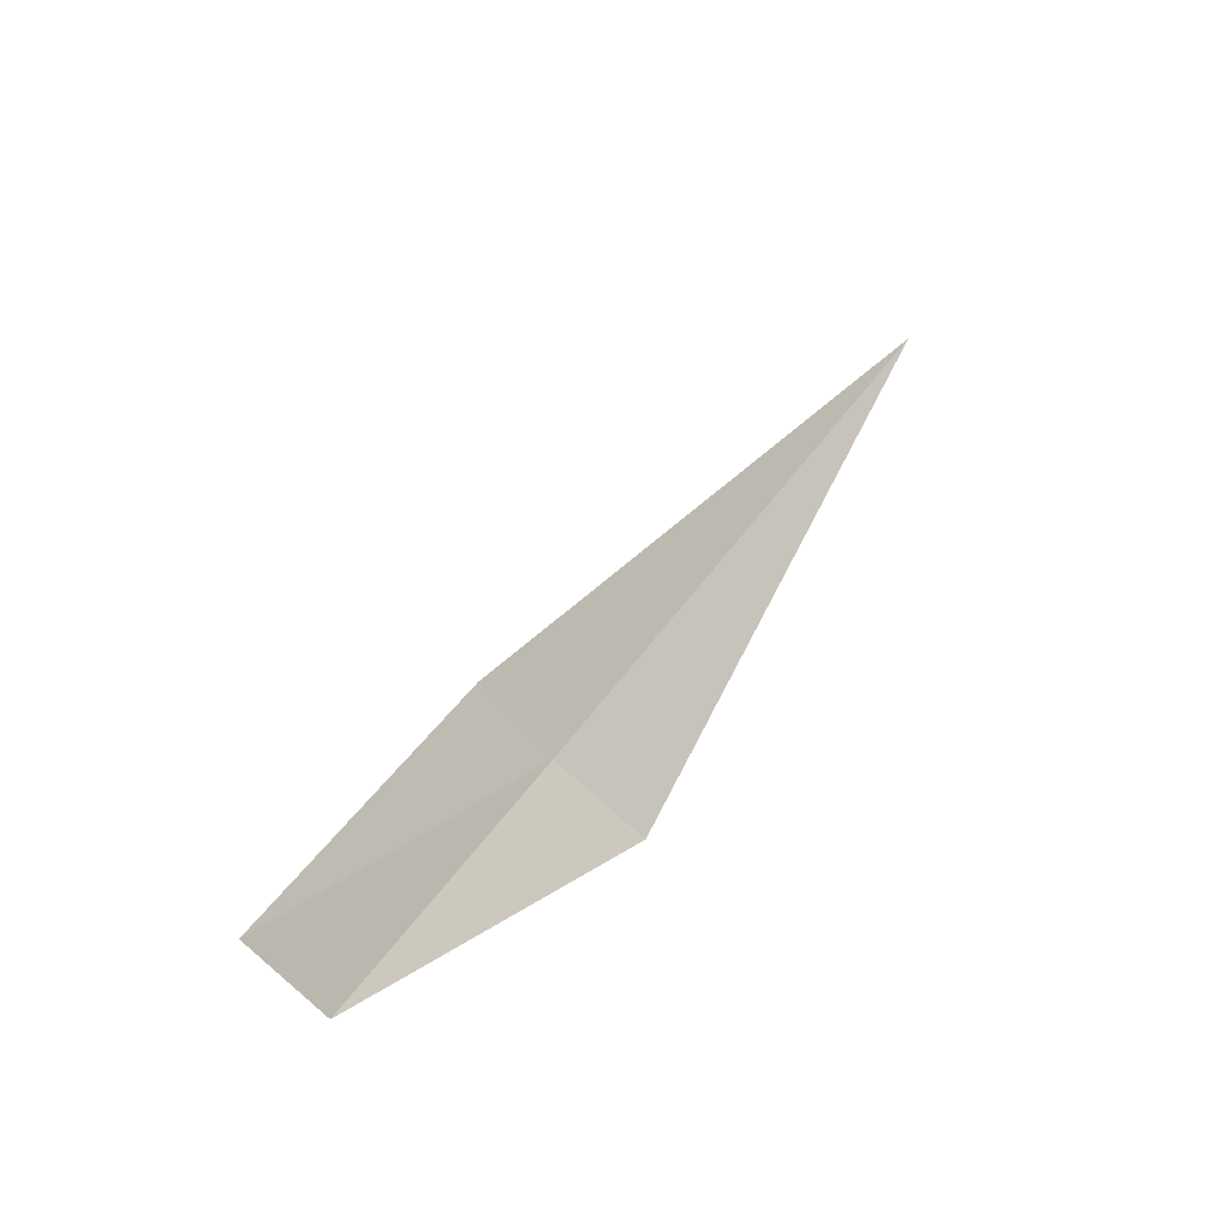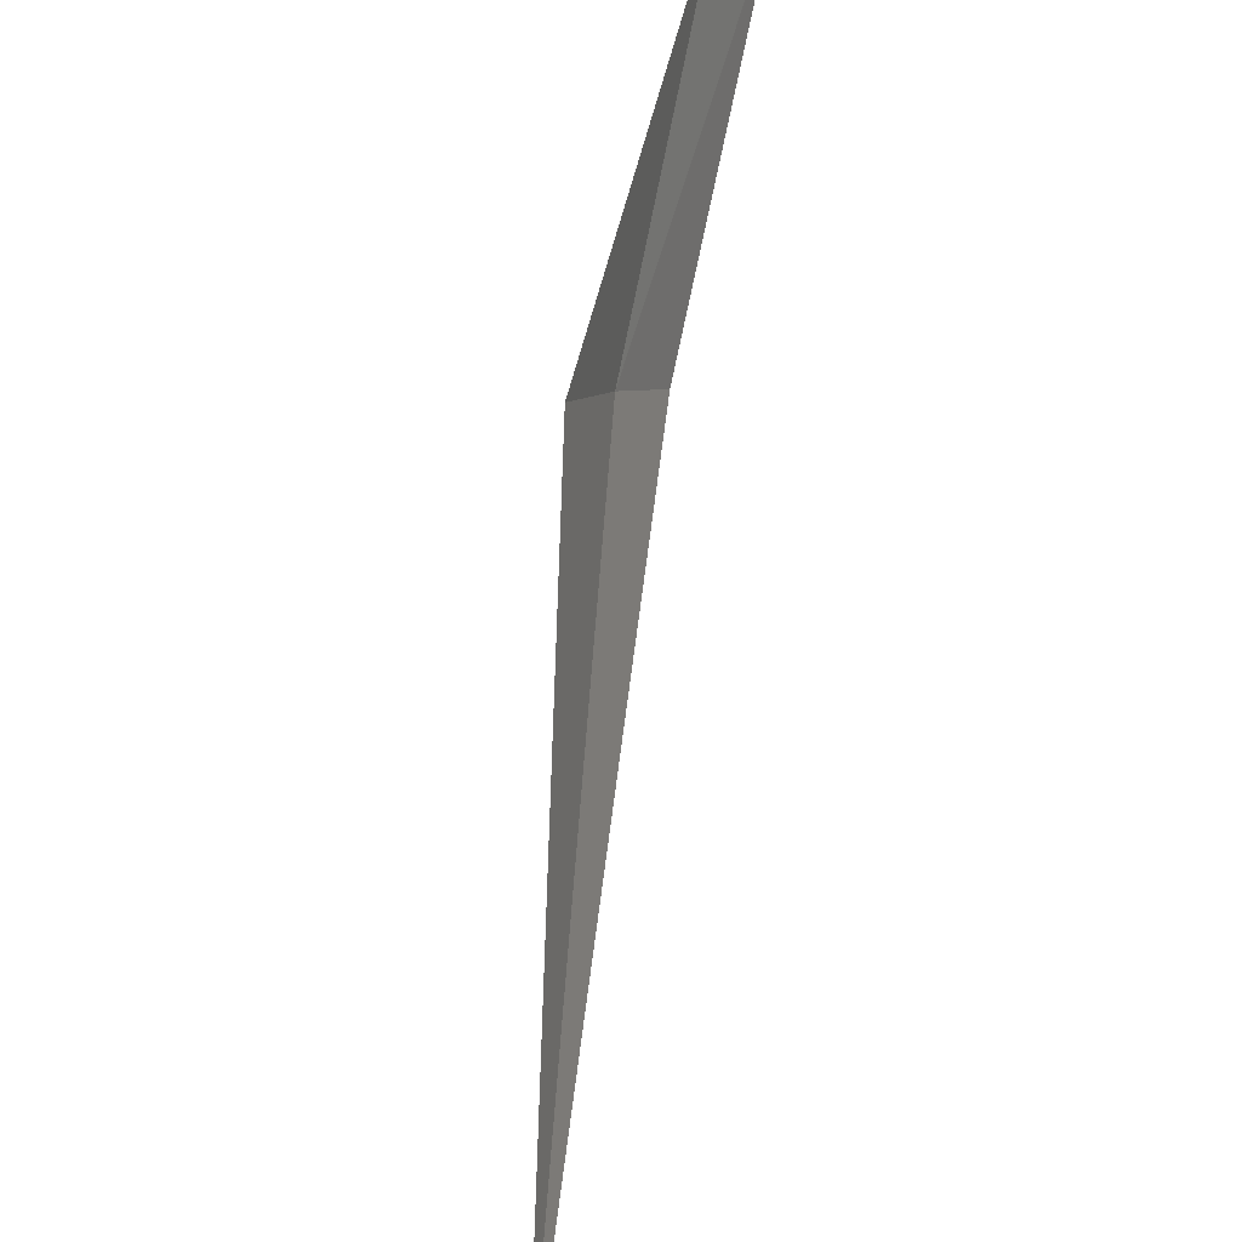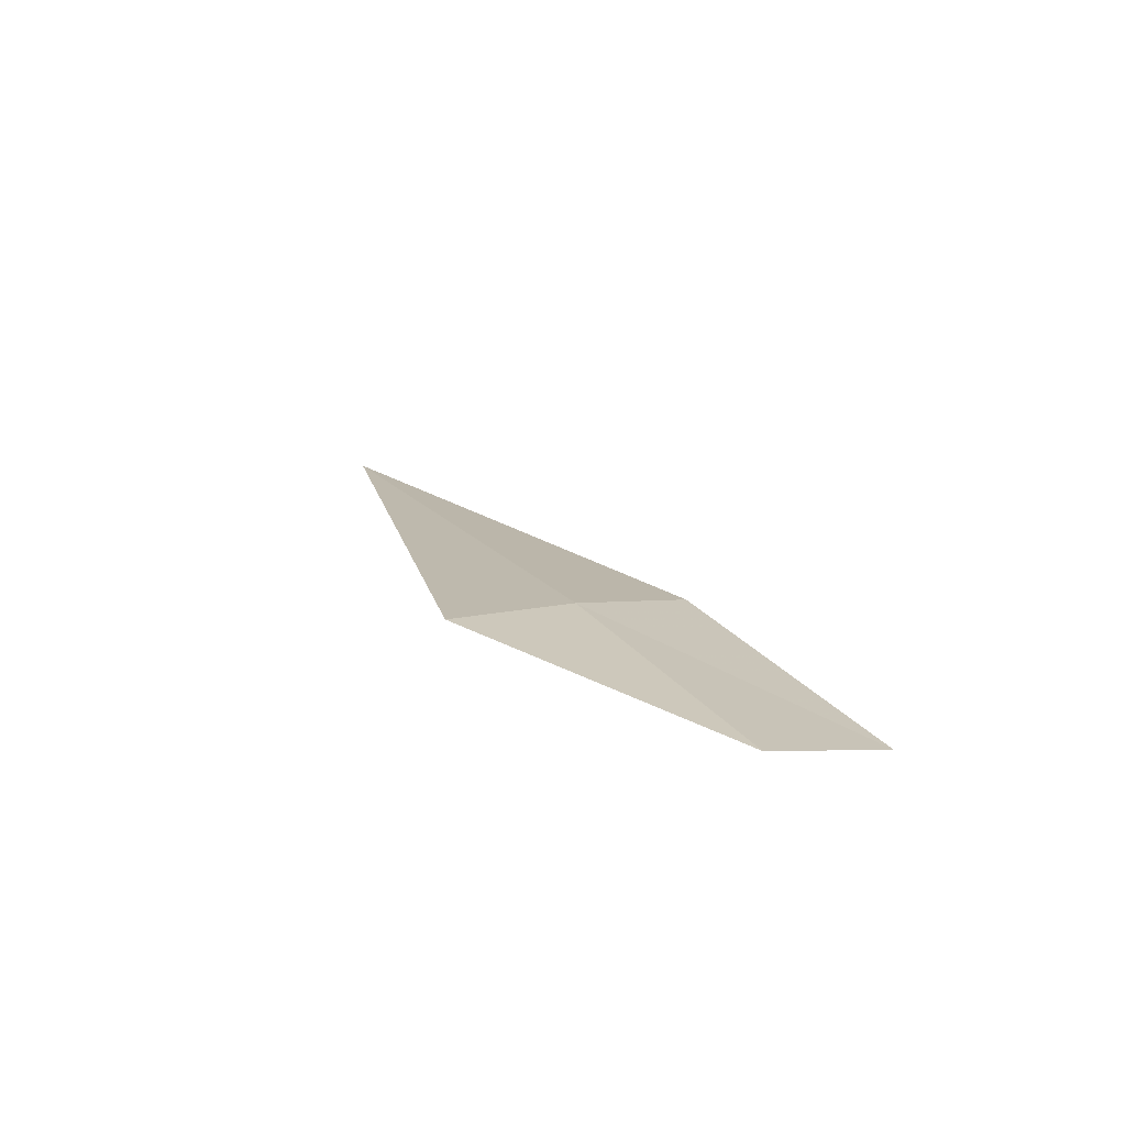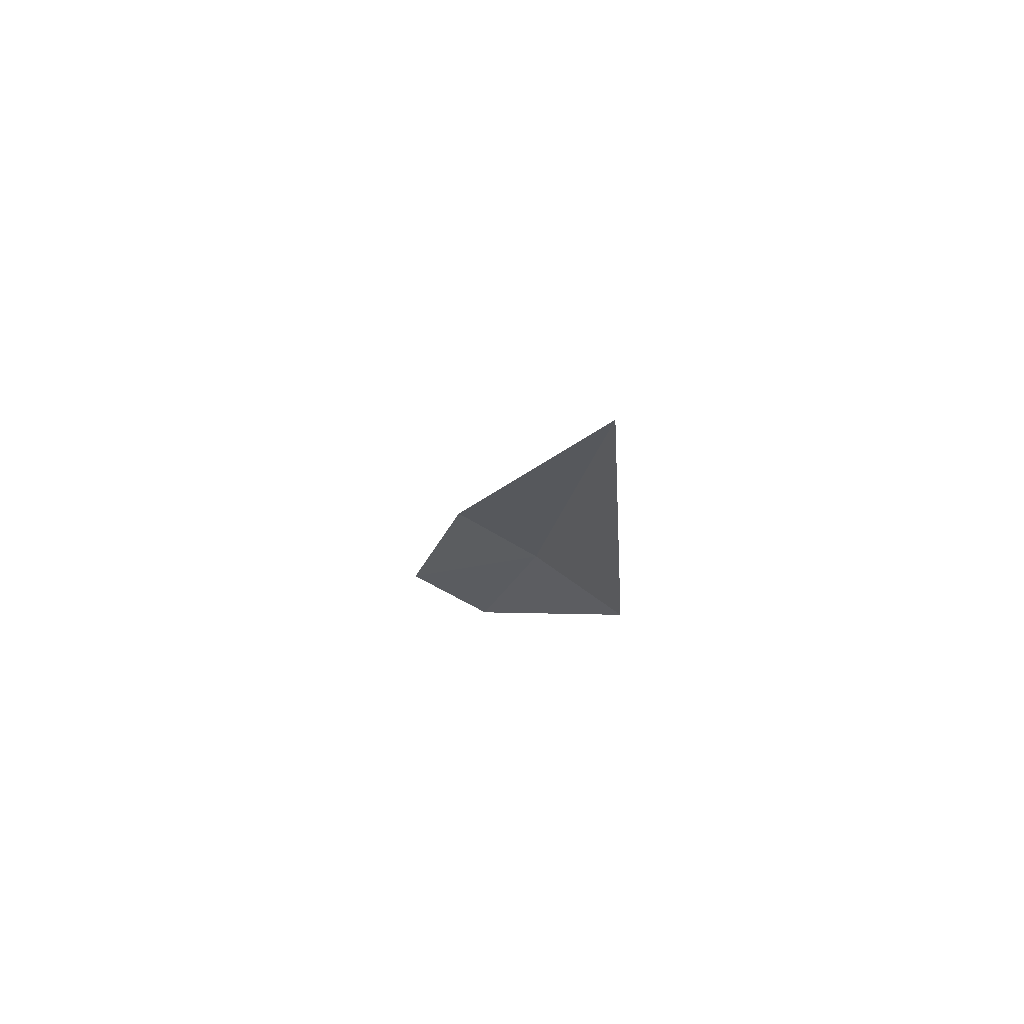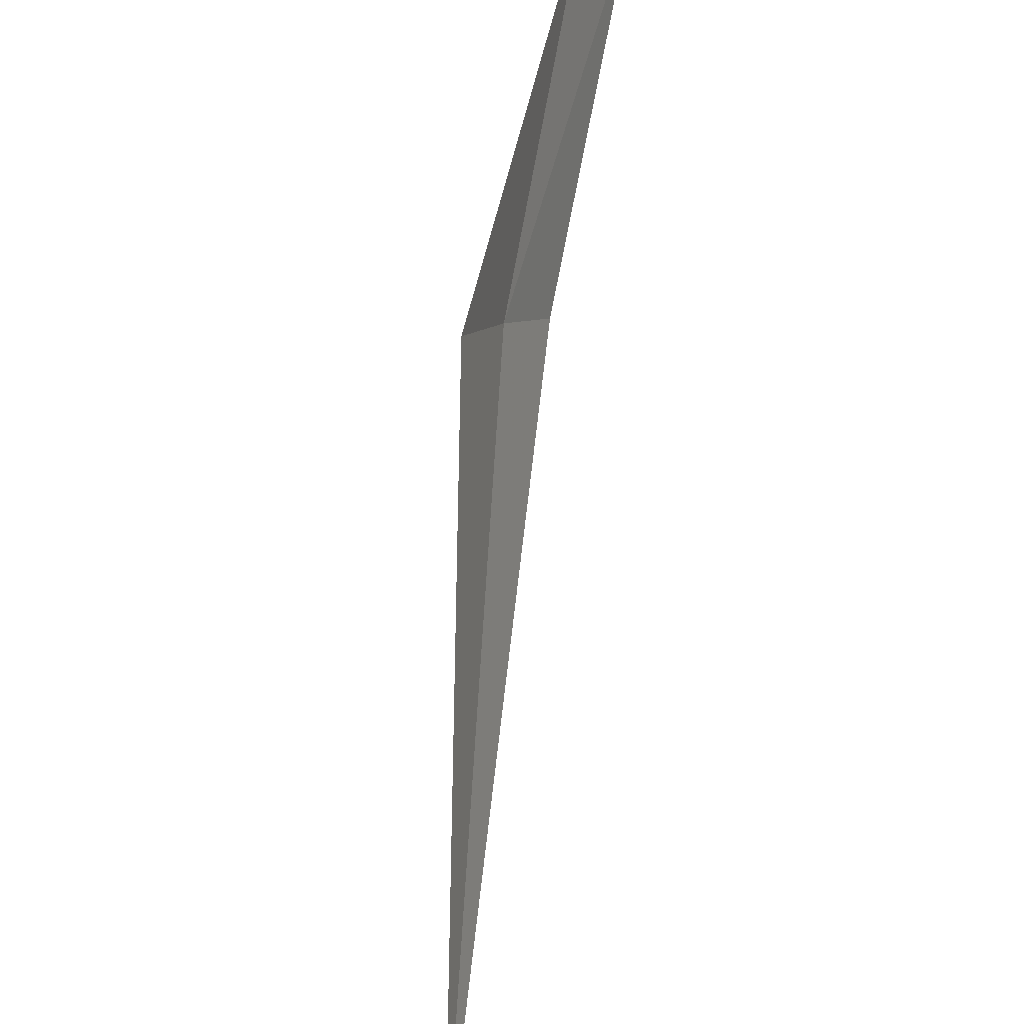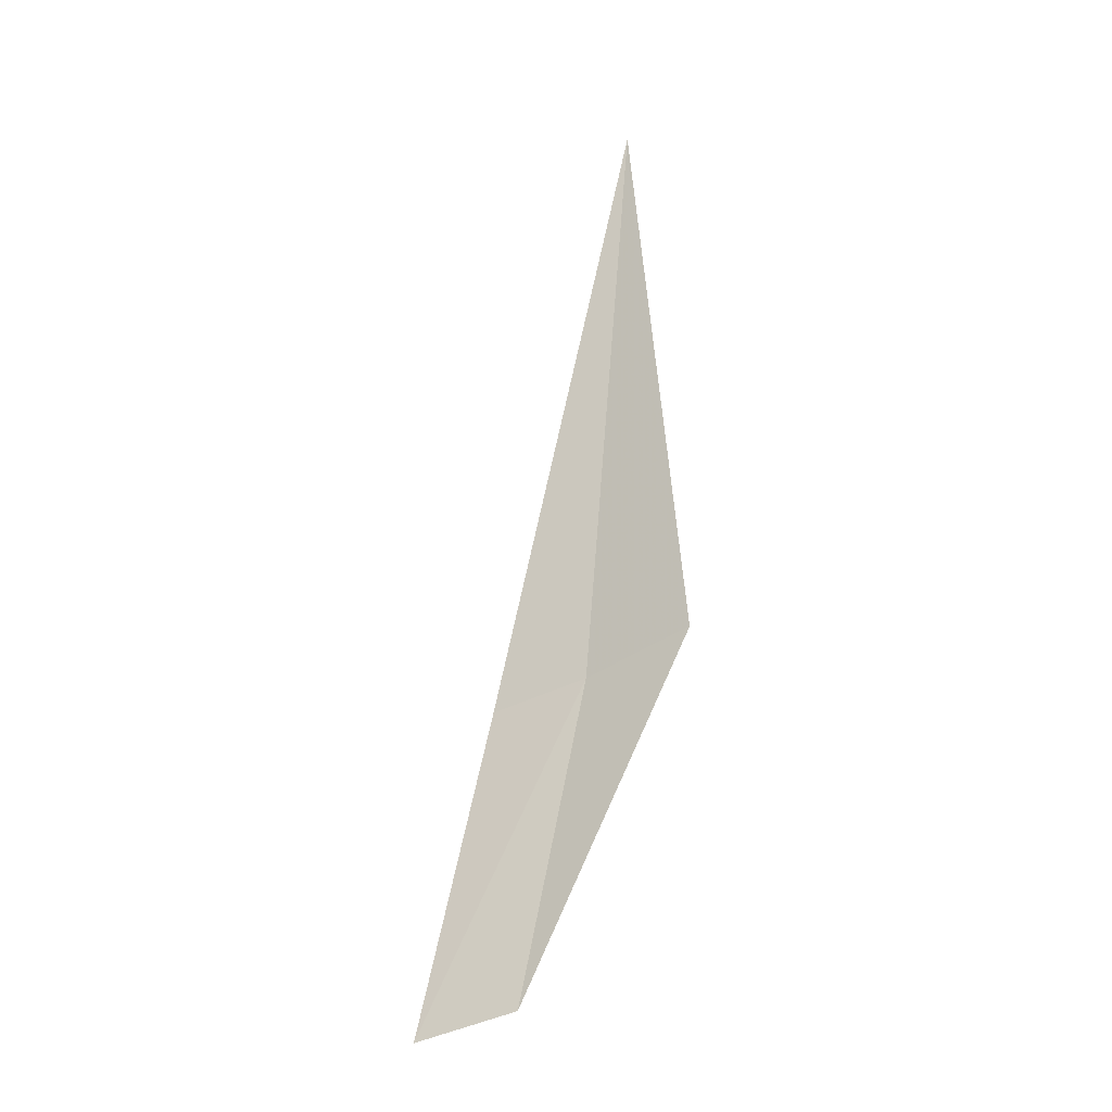
<metadata>
{"format":"obj","ext":"obj","renderer":"f3d","projection":"perspective","resolution":1024,"background":"white","views":[{"elev":-42.2,"azim":-116.0,"up":"+Z"},{"elev":-64.4,"azim":159.4,"up":"+Y"},{"elev":-51.2,"azim":110.4,"up":"+Z"},{"elev":46.9,"azim":-34.0,"up":"+Z"},{"elev":-63.3,"azim":160.4,"up":"+Y"},{"elev":-62.0,"azim":-33.2,"up":"+Z"}]}
</metadata>
<code>
v 16.3 165.4 16.05
v 15.21 163 20.09
v 16.6 164.6 15.89
v 15.97 166 16.19
v 16.56 166.6 13.98
v 16.2 167.2 14.1
f 1 3 2
f 1 2 4
f 1 5 3
f 1 6 5
f 1 4 6

</code>
